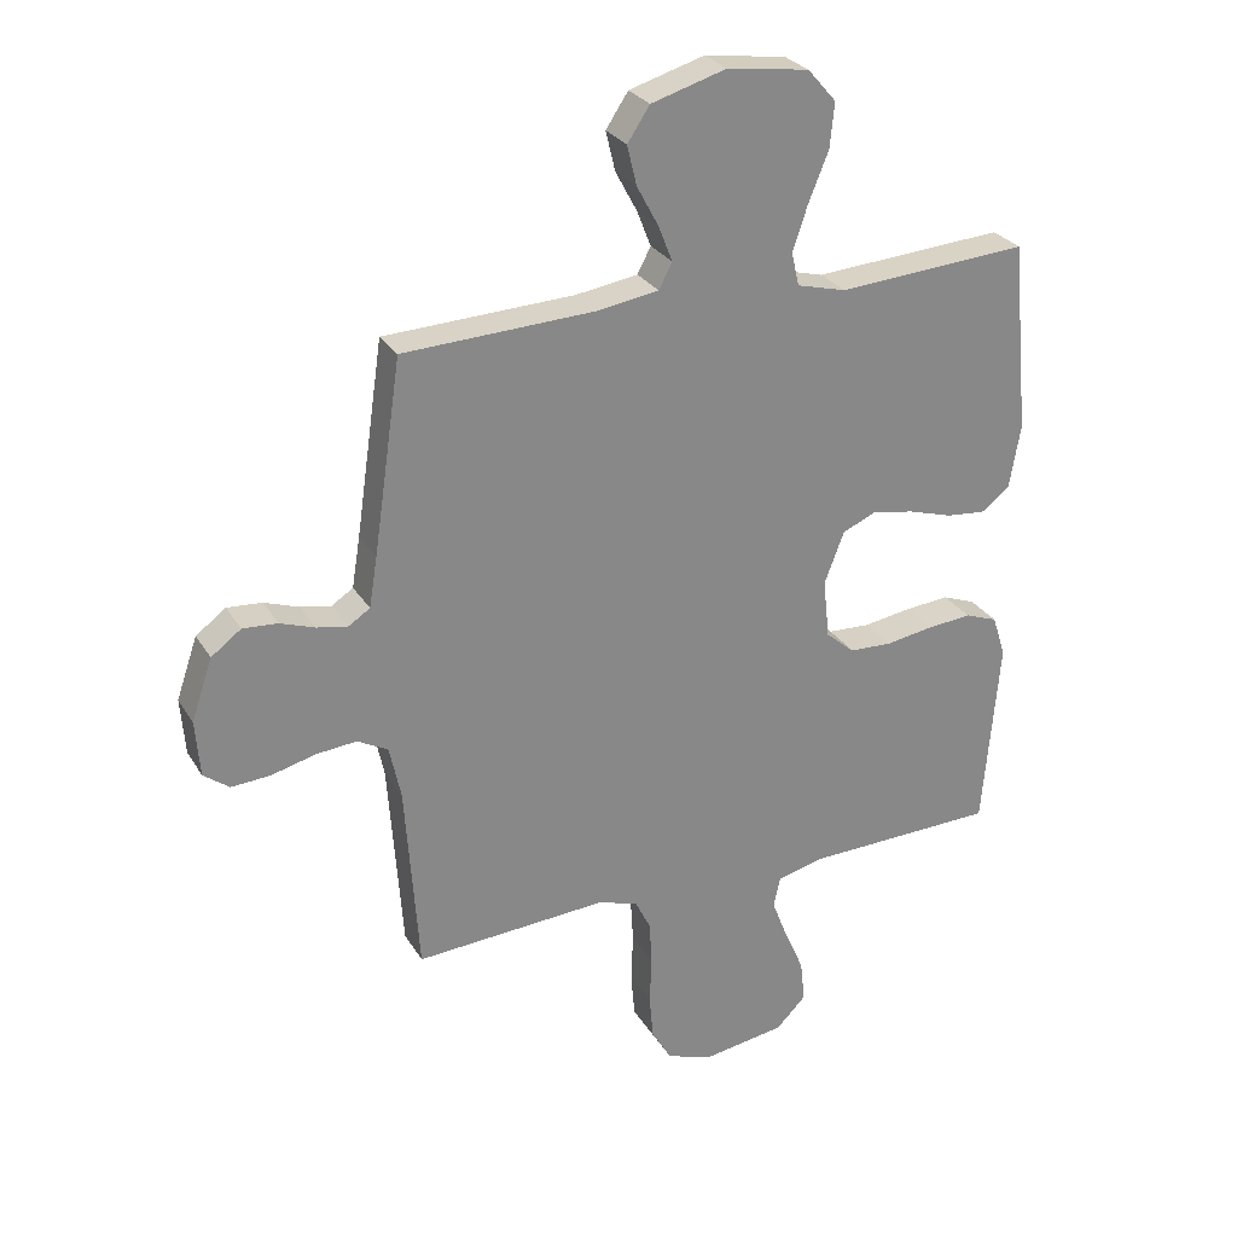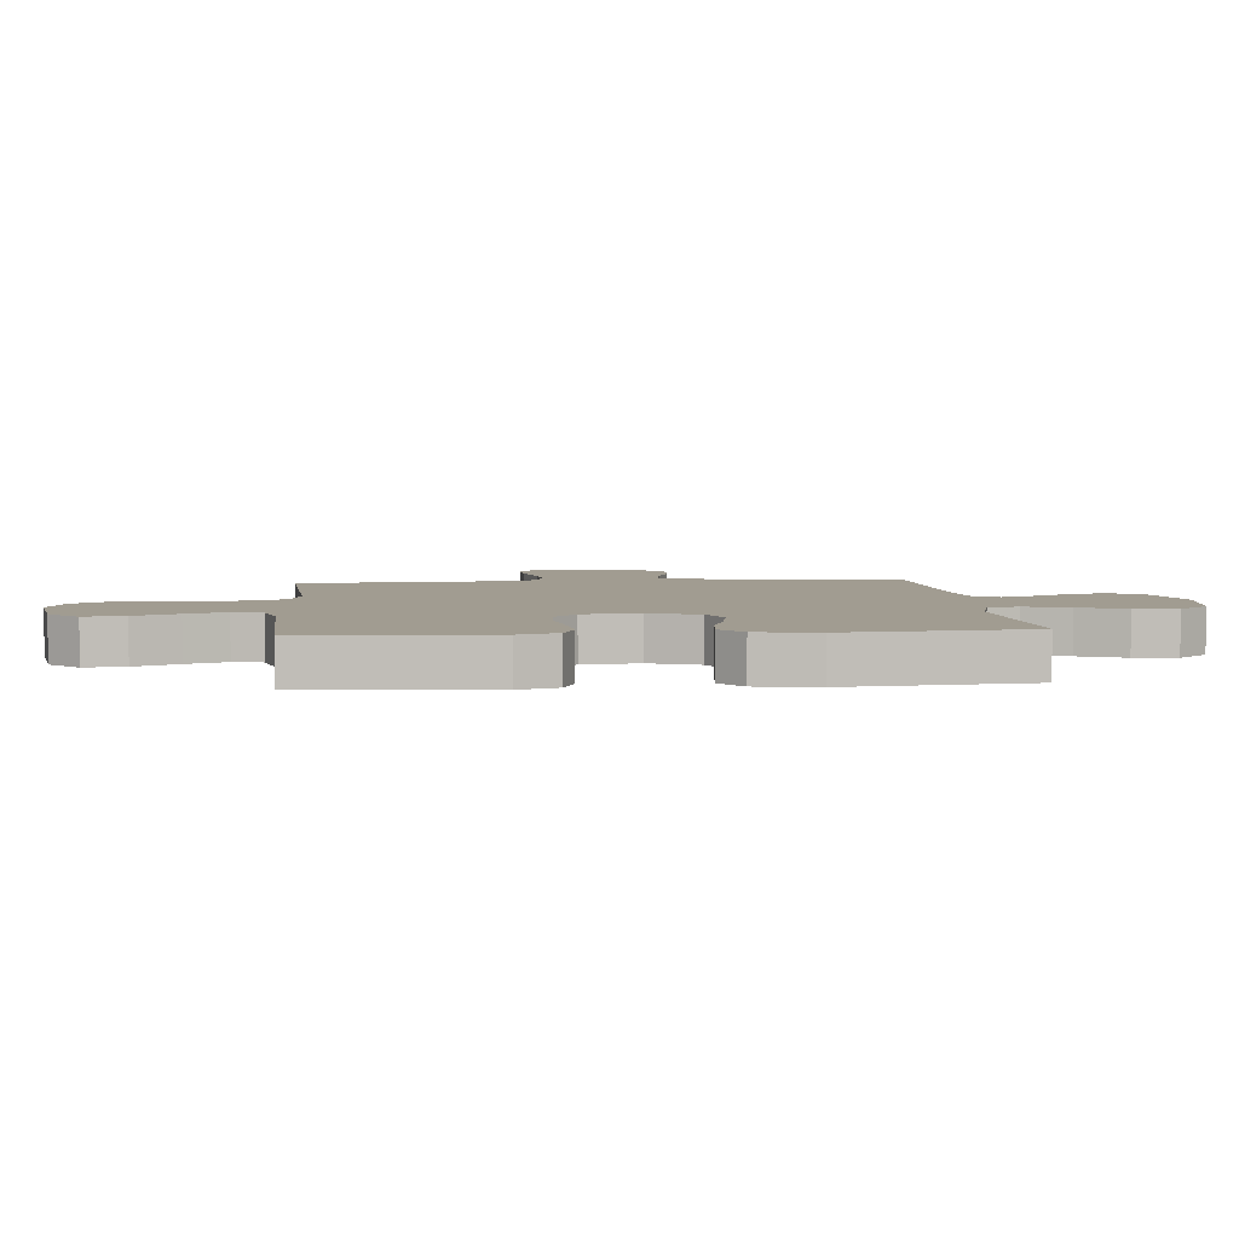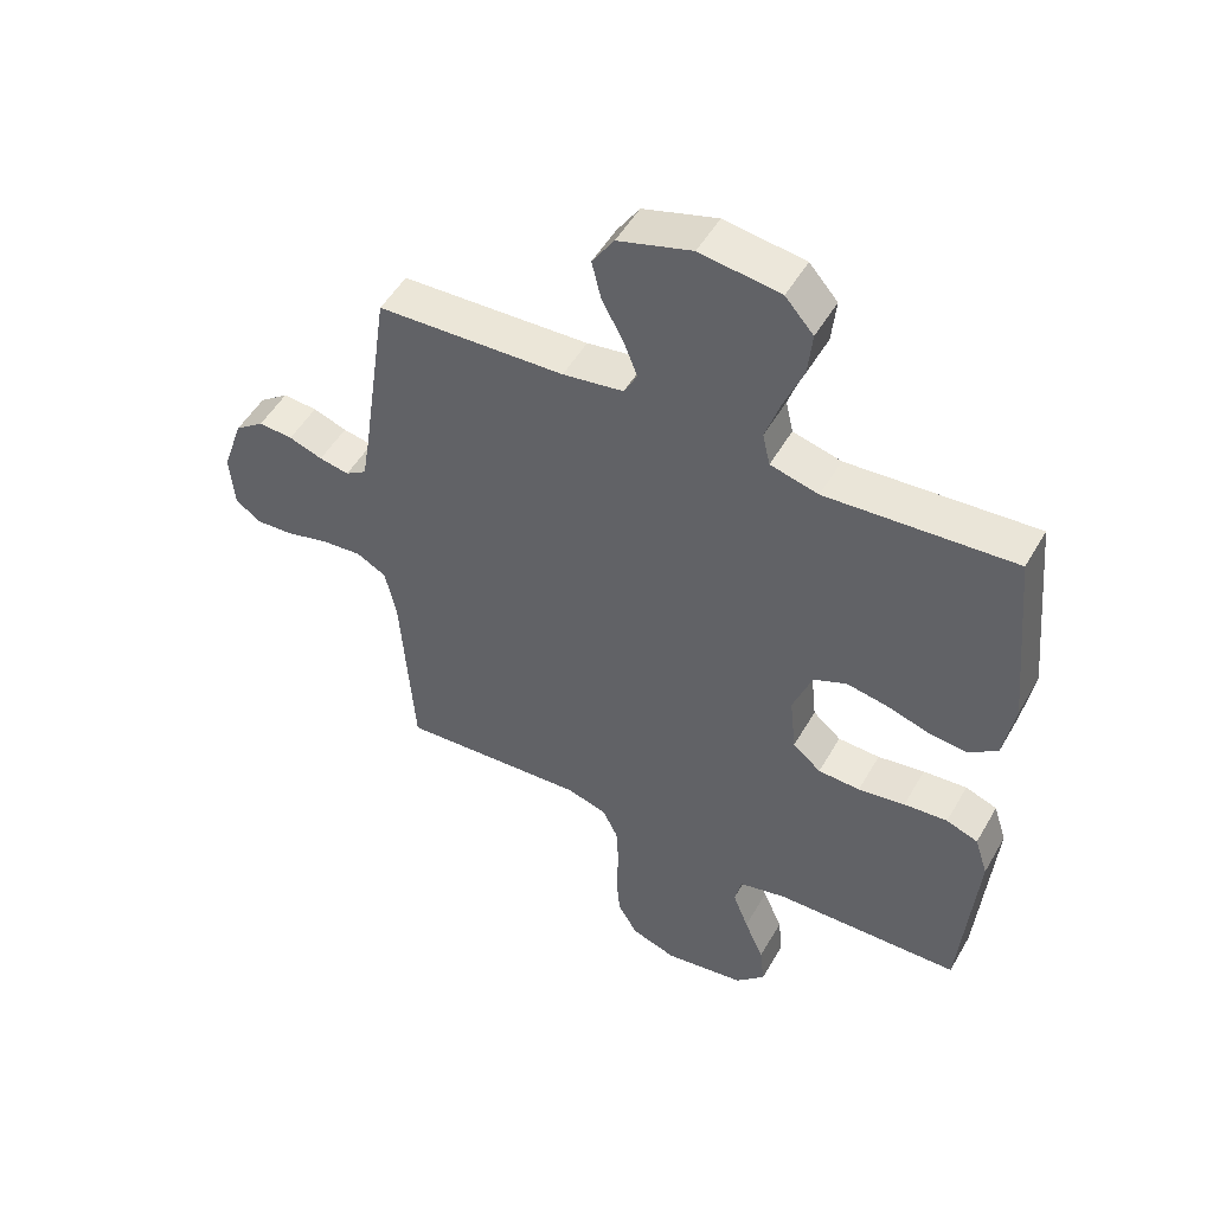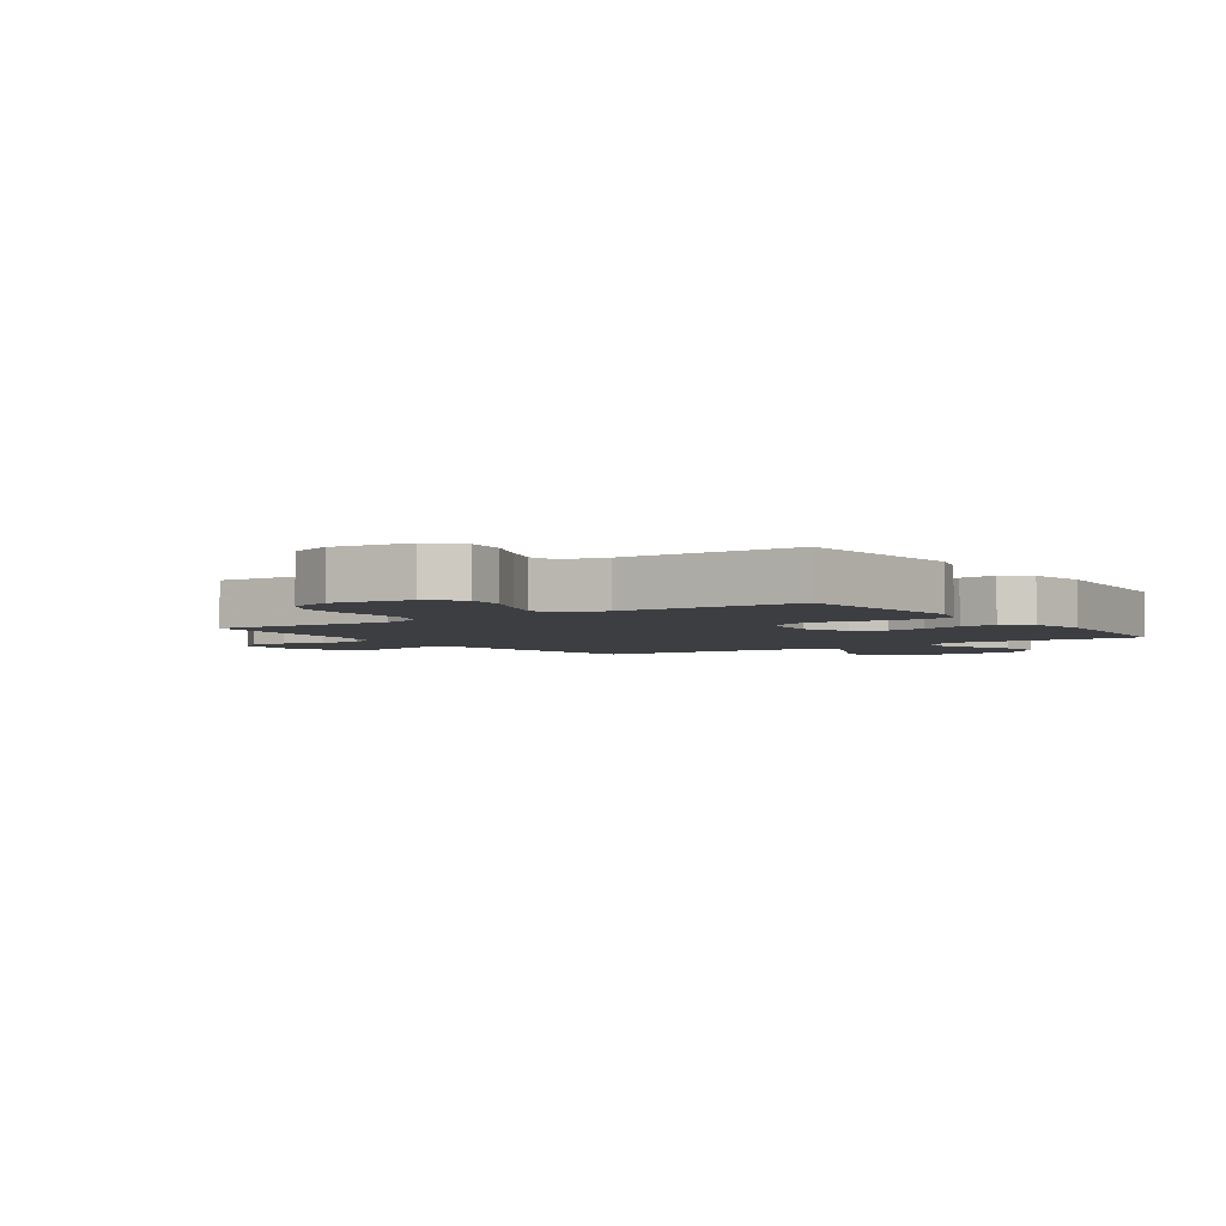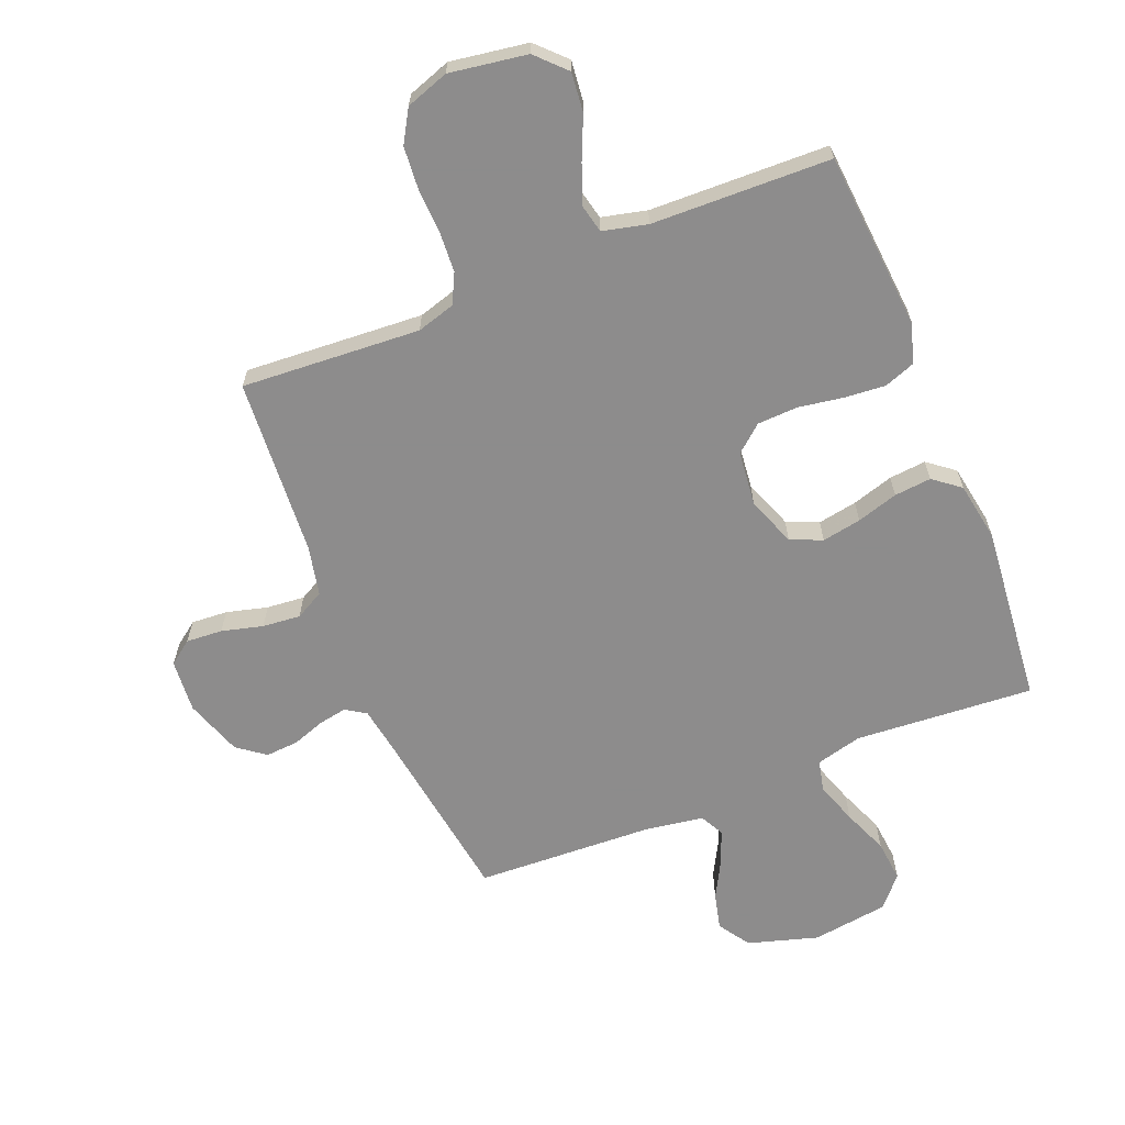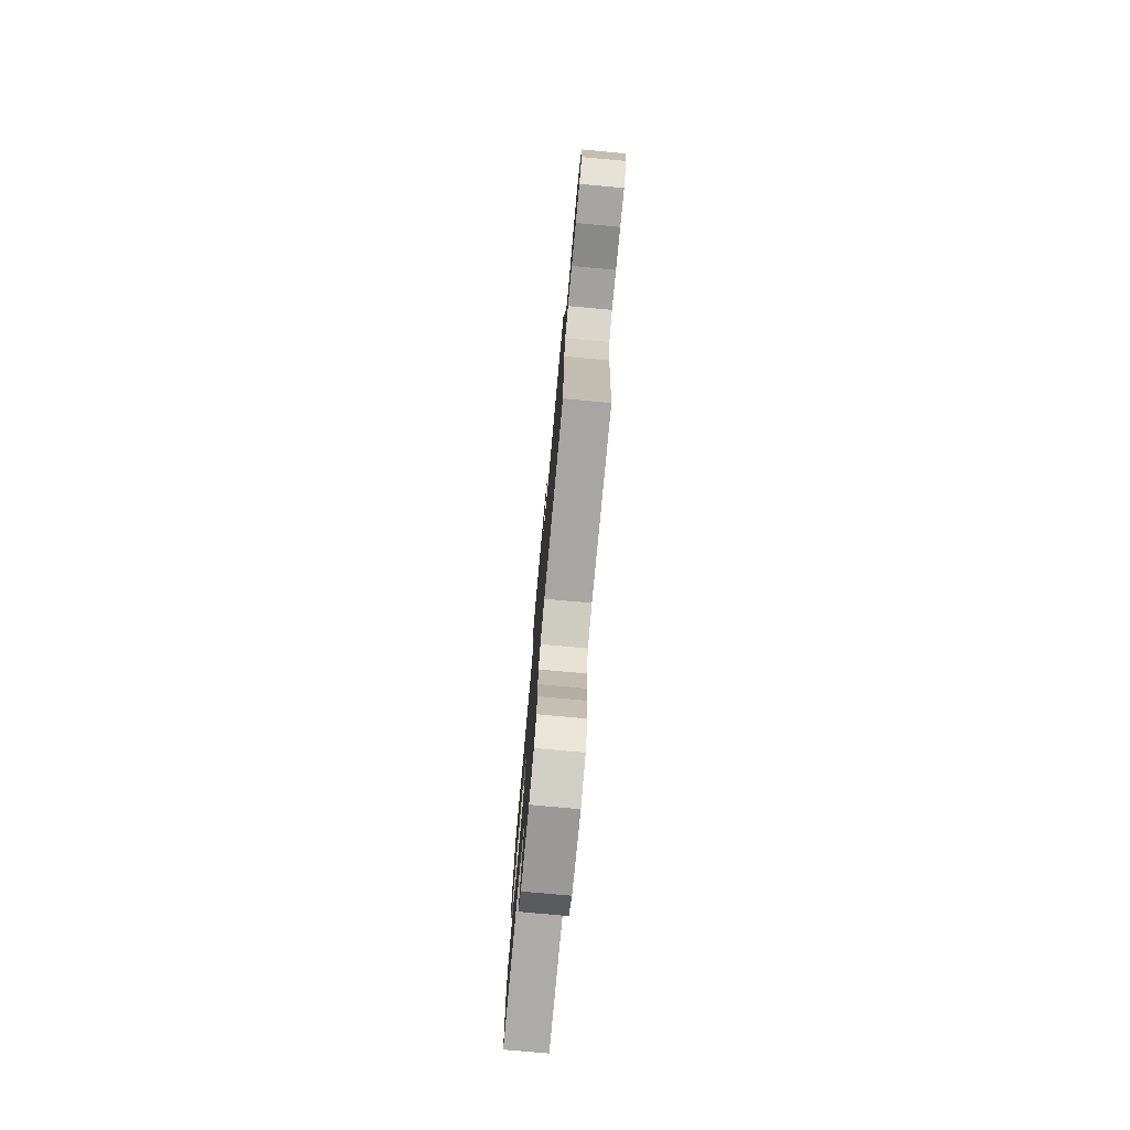
<metadata>
{"format":"obj","ext":"obj","renderer":"f3d","projection":"perspective","resolution":1024,"background":"white","views":[{"elev":27.7,"azim":154.8,"up":"+Z"},{"elev":4.5,"azim":-95.2,"up":"+Y"},{"elev":50.6,"azim":-151.0,"up":"+Z"},{"elev":-3.5,"azim":-145.1,"up":"+Y"},{"elev":-64.3,"azim":-158.0,"up":"+Y"},{"elev":-77.7,"azim":84.8,"up":"+Z"}]}
</metadata>
<code>
v -0.5 0.07 0.5
v -0.2 0.07 0.479
v -0.123 0.07 0.499
v -0.111 0.07 0.551
v -0.135 0.07 0.622
v -0.166 0.07 0.698
v -0.173 0.07 0.768
v -0.128 0.07 0.819
v 0 0.07 0.837
v 0.118 0.07 0.802
v 0.153 0.07 0.749
v 0.138 0.07 0.687
v 0.104 0.07 0.624
v 0.082 0.07 0.568
v 0.103 0.07 0.528
v 0.2 0.07 0.513
v 0.5 0.07 0.5
v 0.544 0.07 0.2
v 0.557 0.07 0.121
v 0.591 0.07 0.099
v 0.639 0.07 0.108
v 0.693 0.07 0.127
v 0.748 0.07 0.131
v 0.795 0.07 0.096
v 0.828 0.07 0
v 0.821 0.07 -0.089
v 0.781 0.07 -0.119
v 0.72 0.07 -0.115
v 0.651 0.07 -0.097
v 0.587 0.07 -0.091
v 0.539 0.07 -0.117
v 0.521 0.07 -0.2
v 0.5 0.07 -0.5
v 0.2 0.07 -0.481
v 0.136 0.07 -0.5
v 0.111 0.07 -0.55
v 0.107 0.07 -0.618
v 0.11 0.07 -0.694
v 0.104 0.07 -0.765
v 0.072 0.07 -0.819
v 0 0.07 -0.844
v -0.13 0.07 -0.824
v -0.177 0.07 -0.776
v -0.17 0.07 -0.71
v -0.139 0.07 -0.639
v -0.114 0.07 -0.574
v -0.125 0.07 -0.526
v -0.2 0.07 -0.508
v -0.5 0.07 -0.5
v -0.525 0.07 -0.2
v -0.504 0.07 -0.135
v -0.453 0.07 -0.116
v -0.383 0.07 -0.122
v -0.308 0.07 -0.134
v -0.241 0.07 -0.131
v -0.196 0.07 -0.093
v -0.186 0.07 0
v -0.217 0.07 0.081
v -0.27 0.07 0.104
v -0.336 0.07 0.092
v -0.405 0.07 0.071
v -0.467 0.07 0.065
v -0.512 0.07 0.1
v -0.529 0.07 0.2
v -0.5 0 0.5
v -0.2 0 0.479
v -0.123 0 0.499
v -0.111 0 0.551
v -0.135 0 0.622
v -0.166 0 0.698
v -0.173 0 0.768
v -0.128 0 0.819
v 0 0 0.837
v 0.118 0 0.802
v 0.153 0 0.749
v 0.138 0 0.687
v 0.104 0 0.624
v 0.082 0 0.568
v 0.103 0 0.528
v 0.2 0 0.513
v 0.5 0 0.5
v 0.544 0 0.2
v 0.557 0 0.121
v 0.591 0 0.099
v 0.639 0 0.108
v 0.693 0 0.127
v 0.748 0 0.131
v 0.795 0 0.096
v 0.828 0 0
v 0.821 0 -0.089
v 0.781 0 -0.119
v 0.72 0 -0.115
v 0.651 0 -0.097
v 0.587 0 -0.091
v 0.539 0 -0.117
v 0.521 0 -0.2
v 0.5 0 -0.5
v 0.2 0 -0.481
v 0.136 0 -0.5
v 0.111 0 -0.55
v 0.107 0 -0.618
v 0.11 0 -0.694
v 0.104 0 -0.765
v 0.072 0 -0.819
v 0 0 -0.844
v -0.13 0 -0.824
v -0.177 0 -0.776
v -0.17 0 -0.71
v -0.139 0 -0.639
v -0.114 0 -0.574
v -0.125 0 -0.526
v -0.2 0 -0.508
v -0.5 0 -0.5
v -0.525 0 -0.2
v -0.504 0 -0.135
v -0.453 0 -0.116
v -0.383 0 -0.122
v -0.308 0 -0.134
v -0.241 0 -0.131
v -0.196 0 -0.093
v -0.186 0 0
v -0.217 0 0.081
v -0.27 0 0.104
v -0.336 0 0.092
v -0.405 0 0.071
v -0.467 0 0.065
v -0.512 0 0.1
v -0.529 0 0.2
f 64 1 2
f 63 64 2
f 62 63 2
f 61 62 2
f 60 61 2
f 59 60 2 3
f 58 59 3
f 57 58 3 4
f 56 57 4
f 52 53 54
f 51 52 54
f 50 51 54
f 49 50 54
f 48 49 54
f 47 48 54 55
f 43 44 45
f 42 43 45
f 41 42 45
f 40 41 45
f 39 40 45
f 38 39 45
f 37 38 45
f 36 37 45 46
f 35 36 46 47
f 32 33 34
f 47 55 56
f 35 47 56
f 34 35 56
f 32 34 56
f 31 32 56
f 27 28 29
f 26 27 29
f 25 26 29
f 24 25 29
f 23 24 29
f 22 23 29
f 21 22 29
f 20 21 29 30
f 16 17 18
f 15 16 18 19
f 11 12 13
f 10 11 13
f 9 10 13
f 8 9 13
f 7 8 13
f 6 7 13
f 5 6 13
f 4 5 13 14
f 31 56 4
f 30 31 4
f 20 30 4
f 19 20 4
f 15 19 4
f 4 14 15
f 66 65 128
f 66 128 127
f 66 127 126
f 66 126 125
f 66 125 124
f 67 66 124 123
f 67 123 122
f 68 67 122 121
f 68 121 120
f 118 117 116
f 118 116 115
f 118 115 114
f 118 114 113
f 118 113 112
f 119 118 112 111
f 109 108 107
f 109 107 106
f 109 106 105
f 109 105 104
f 109 104 103
f 109 103 102
f 109 102 101
f 110 109 101 100
f 111 110 100 99
f 98 97 96
f 120 119 111
f 120 111 99
f 120 99 98
f 120 98 96
f 120 96 95
f 93 92 91
f 93 91 90
f 93 90 89
f 93 89 88
f 93 88 87
f 93 87 86
f 93 86 85
f 94 93 85 84
f 82 81 80
f 83 82 80 79
f 77 76 75
f 77 75 74
f 77 74 73
f 77 73 72
f 77 72 71
f 77 71 70
f 77 70 69
f 78 77 69 68
f 68 120 95
f 68 95 94
f 68 94 84
f 68 84 83
f 68 83 79
f 79 78 68
f 1 65 66 2
f 2 66 67 3
f 3 67 68 4
f 4 68 69 5
f 5 69 70 6
f 6 70 71 7
f 7 71 72 8
f 8 72 73 9
f 9 73 74 10
f 10 74 75 11
f 11 75 76 12
f 12 76 77 13
f 13 77 78 14
f 14 78 79 15
f 15 79 80 16
f 16 80 81 17
f 17 81 82 18
f 18 82 83 19
f 19 83 84 20
f 20 84 85 21
f 21 85 86 22
f 22 86 87 23
f 23 87 88 24
f 24 88 89 25
f 25 89 90 26
f 26 90 91 27
f 27 91 92 28
f 28 92 93 29
f 29 93 94 30
f 30 94 95 31
f 31 95 96 32
f 32 96 97 33
f 33 97 98 34
f 34 98 99 35
f 35 99 100 36
f 36 100 101 37
f 37 101 102 38
f 38 102 103 39
f 39 103 104 40
f 40 104 105 41
f 41 105 106 42
f 42 106 107 43
f 43 107 108 44
f 44 108 109 45
f 45 109 110 46
f 46 110 111 47
f 47 111 112 48
f 48 112 113 49
f 49 113 114 50
f 50 114 115 51
f 51 115 116 52
f 52 116 117 53
f 53 117 118 54
f 54 118 119 55
f 55 119 120 56
f 56 120 121 57
f 57 121 122 58
f 58 122 123 59
f 59 123 124 60
f 60 124 125 61
f 61 125 126 62
f 62 126 127 63
f 63 127 128 64
f 64 128 65 1

</code>
